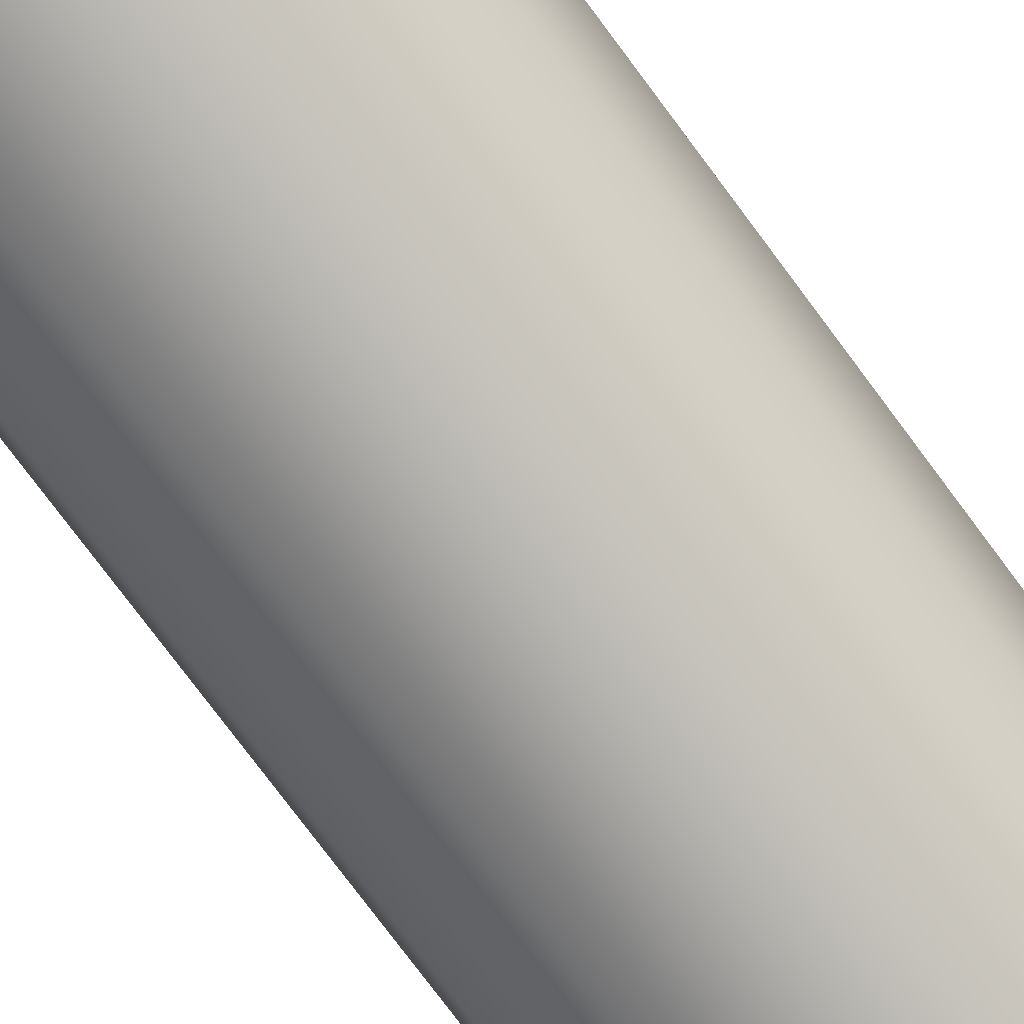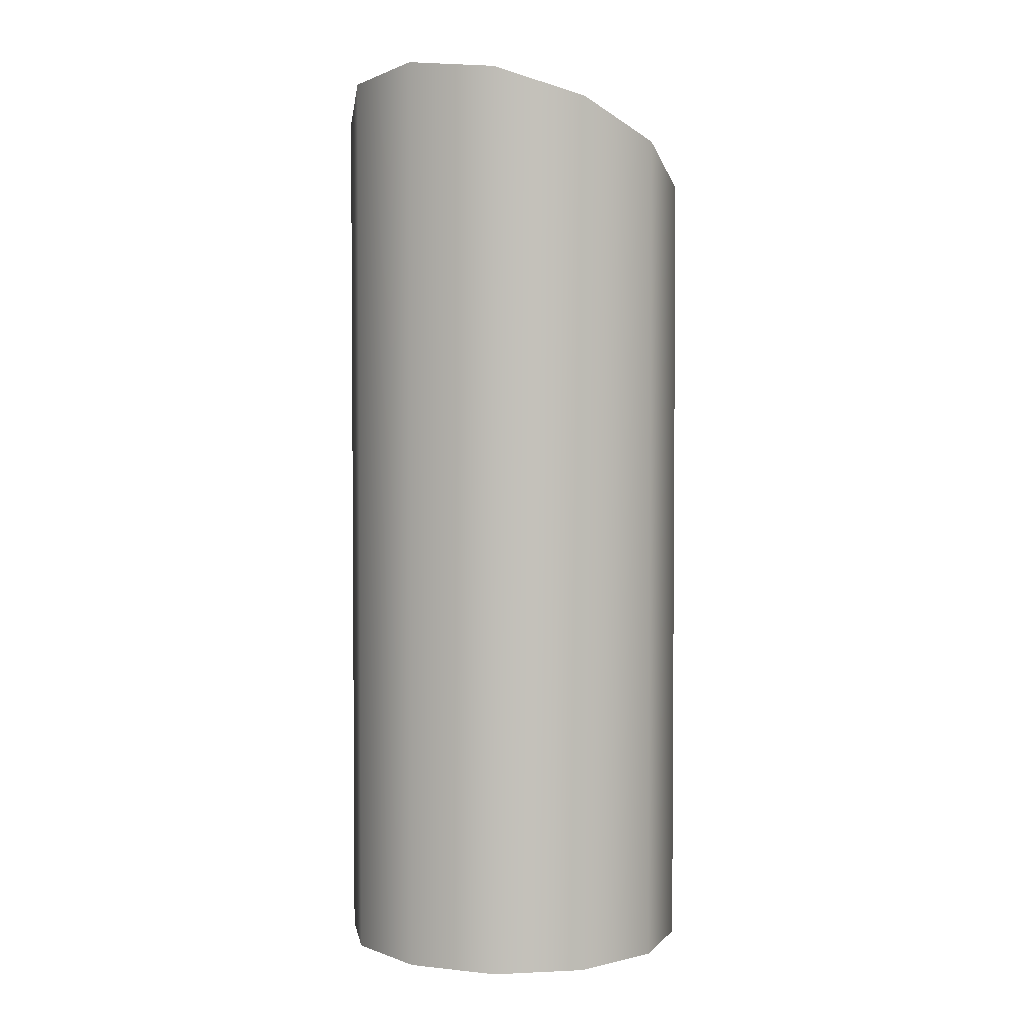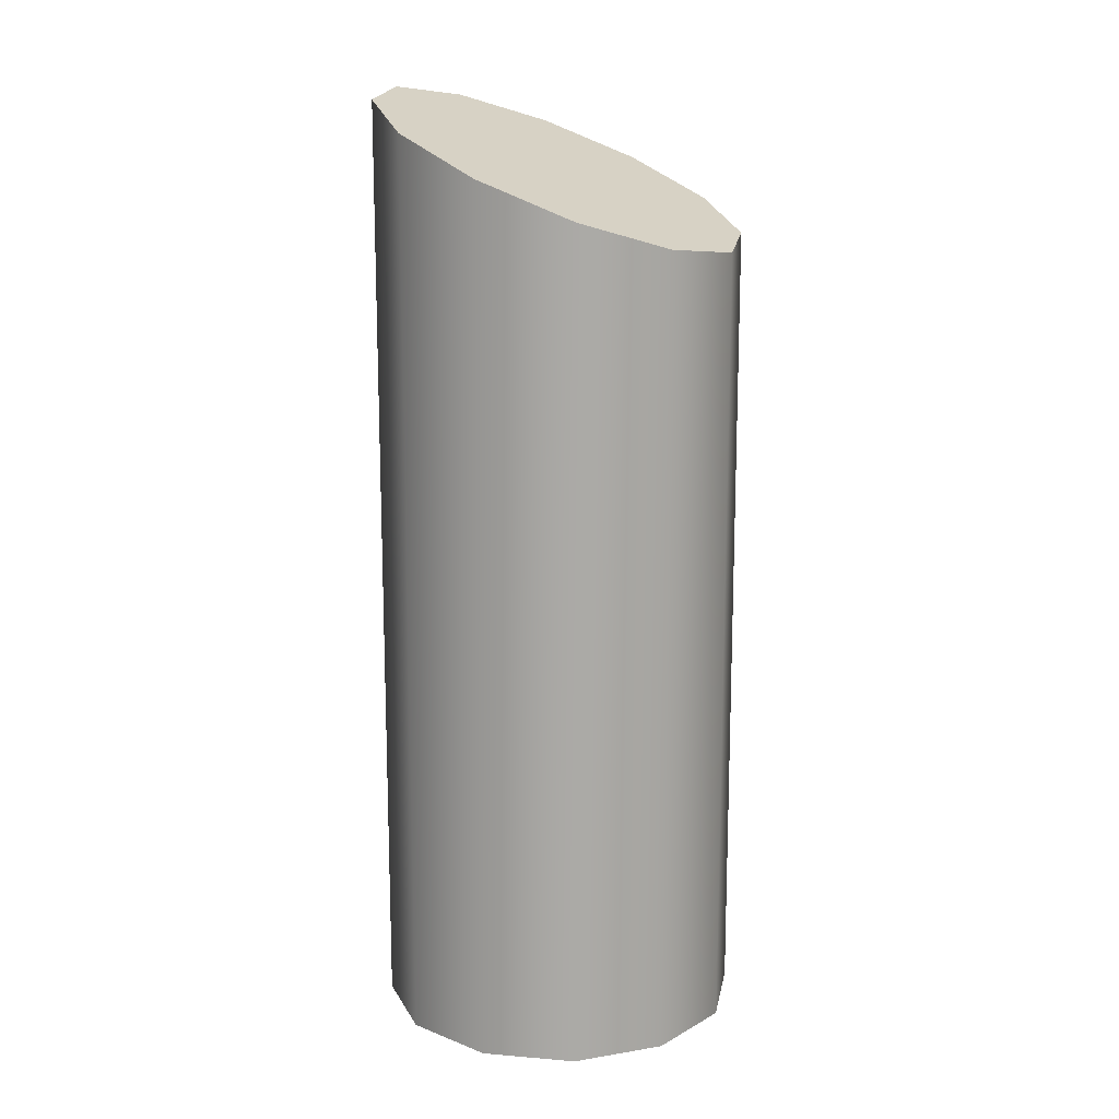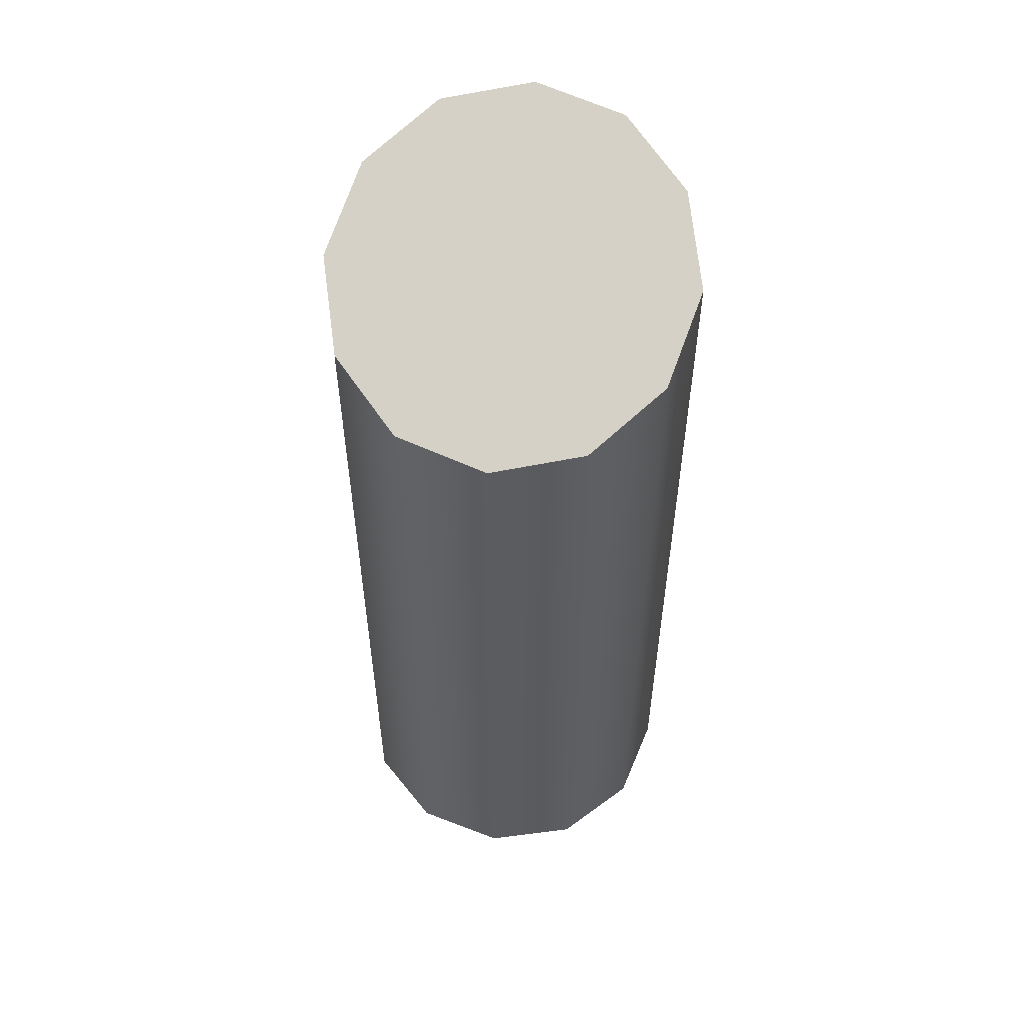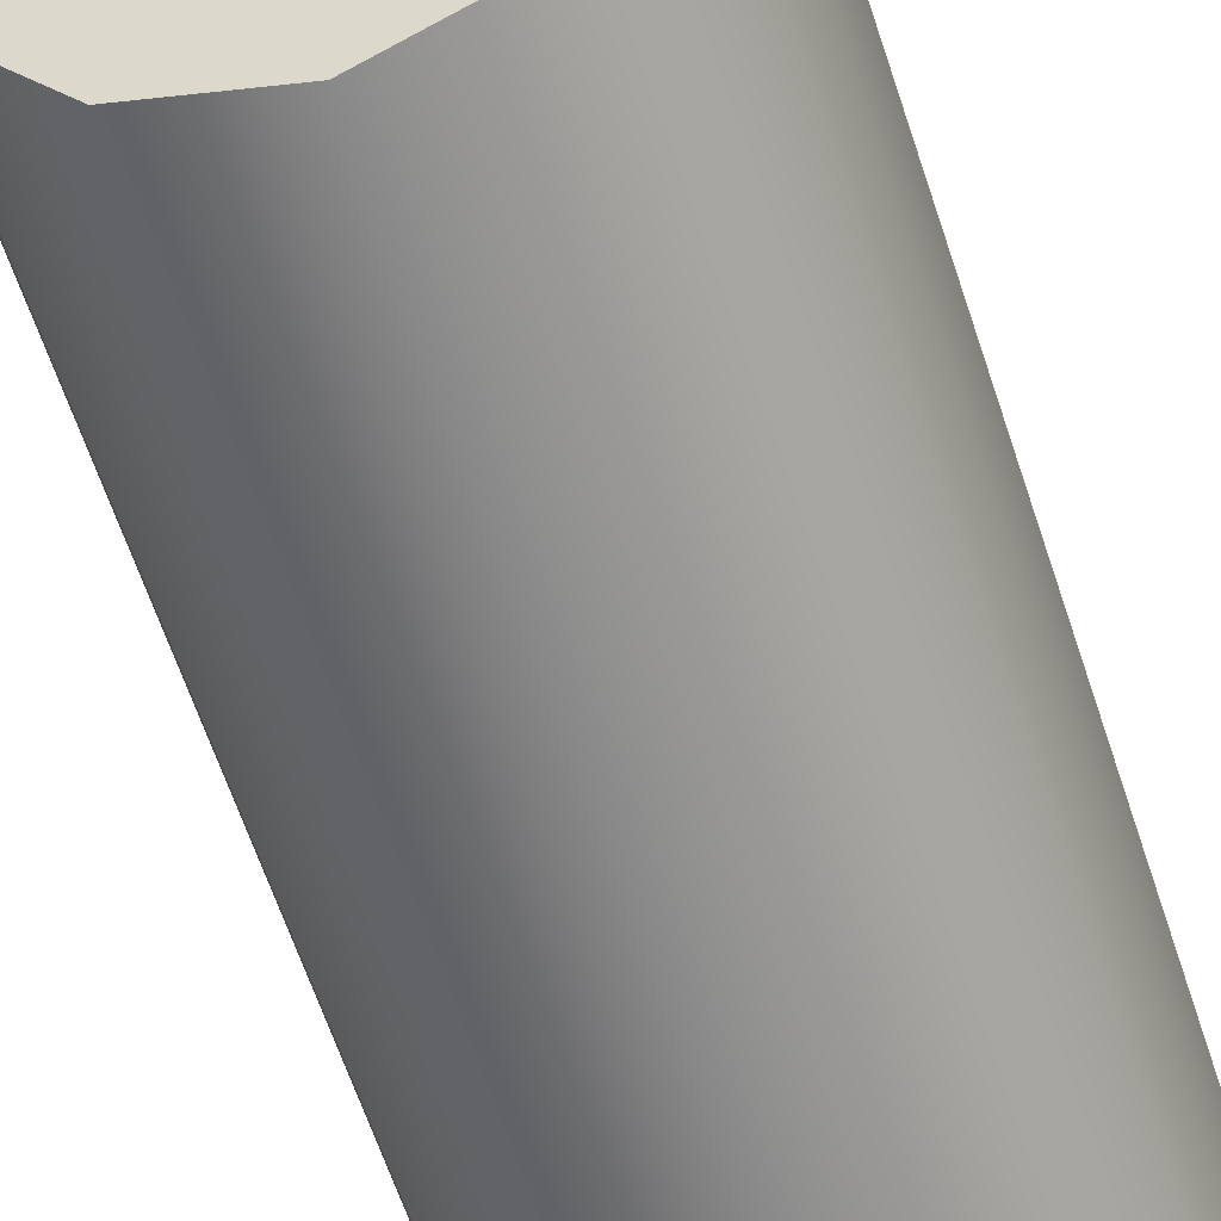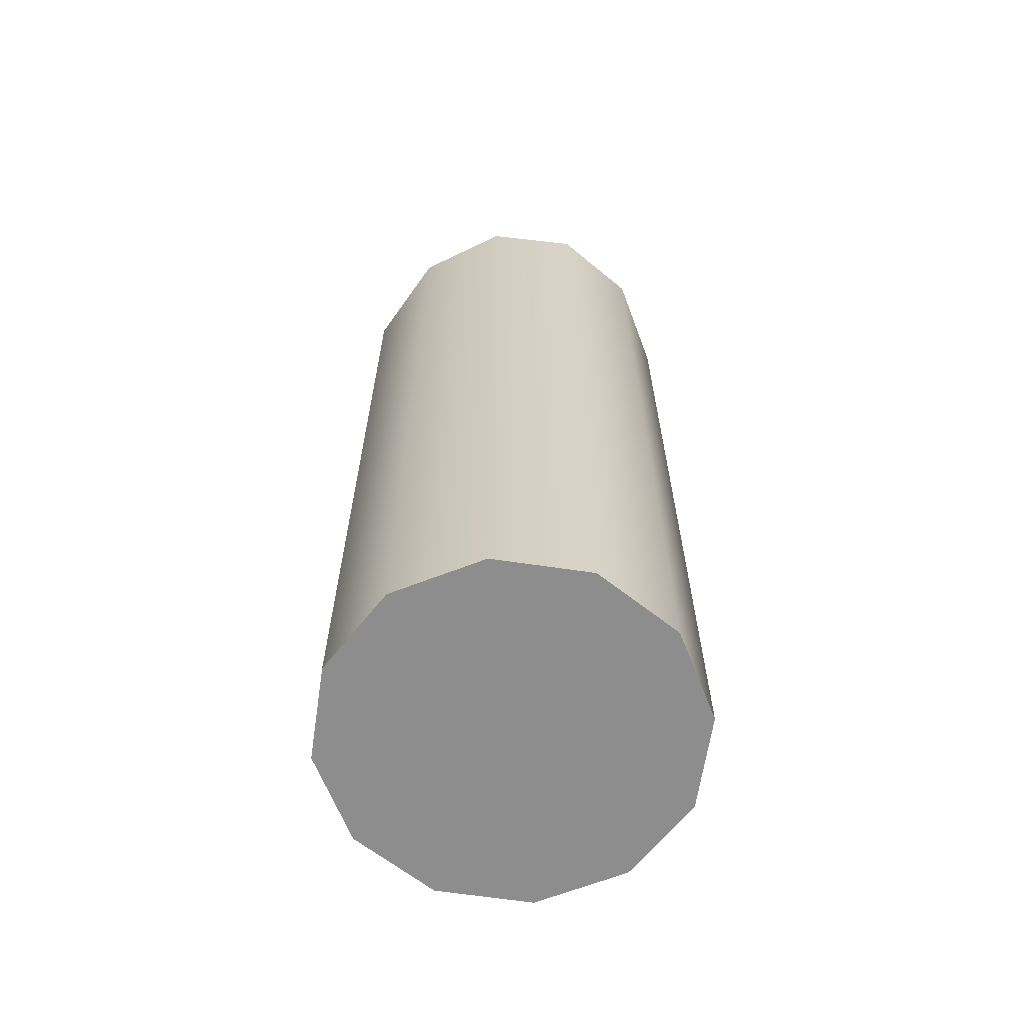
<metadata>
{"format":"obj","ext":"obj","renderer":"f3d","projection":"perspective","resolution":1024,"background":"white","views":[{"elev":-79.1,"azim":36.9,"up":"+Z"},{"elev":2.9,"azim":35.7,"up":"+Y"},{"elev":14.6,"azim":115.2,"up":"+Y"},{"elev":55.2,"azim":-172.8,"up":"+Y"},{"elev":-63.1,"azim":-161.7,"up":"+Z"},{"elev":-64.6,"azim":-23.5,"up":"+Y"}]}
</metadata>
<code>
v 2.614 2.43 2.093
v 2.564 2.425 2.079
v 2.527 2.41 2.043
v 2.527 2.368 1.943
v 2.514 2.389 1.993
v 2.527 1.91 1.943
v 2.514 1.91 1.993
v 2.527 1.91 2.043
v 2.564 1.91 2.079
v 2.614 1.91 2.093
v 2.664 1.91 2.079
v 2.664 2.425 2.079
v 2.7 1.91 2.043
v 2.7 2.41 2.043
v 2.714 1.91 1.993
v 2.714 2.389 1.993
v 2.7 1.91 1.943
v 2.7 2.368 1.943
v 2.664 1.91 1.906
v 2.664 2.353 1.906
v 2.614 1.91 1.893
v 2.614 2.348 1.893
v 2.564 1.91 1.906
v 2.564 2.353 1.906
f 3 2 1 12 14 16 18 20 22 24 4 5
f 6 7 5 4
f 7 8 3 5
f 8 9 2 3
f 9 10 1 2
f 10 11 12 1
f 11 13 14 12
f 13 15 16 14
f 15 17 18 16
f 17 19 20 18
f 19 21 22 20
f 21 23 24 22
f 23 6 4 24
f 19 17 15 13 11 10 9 8 7 6 23 21

</code>
